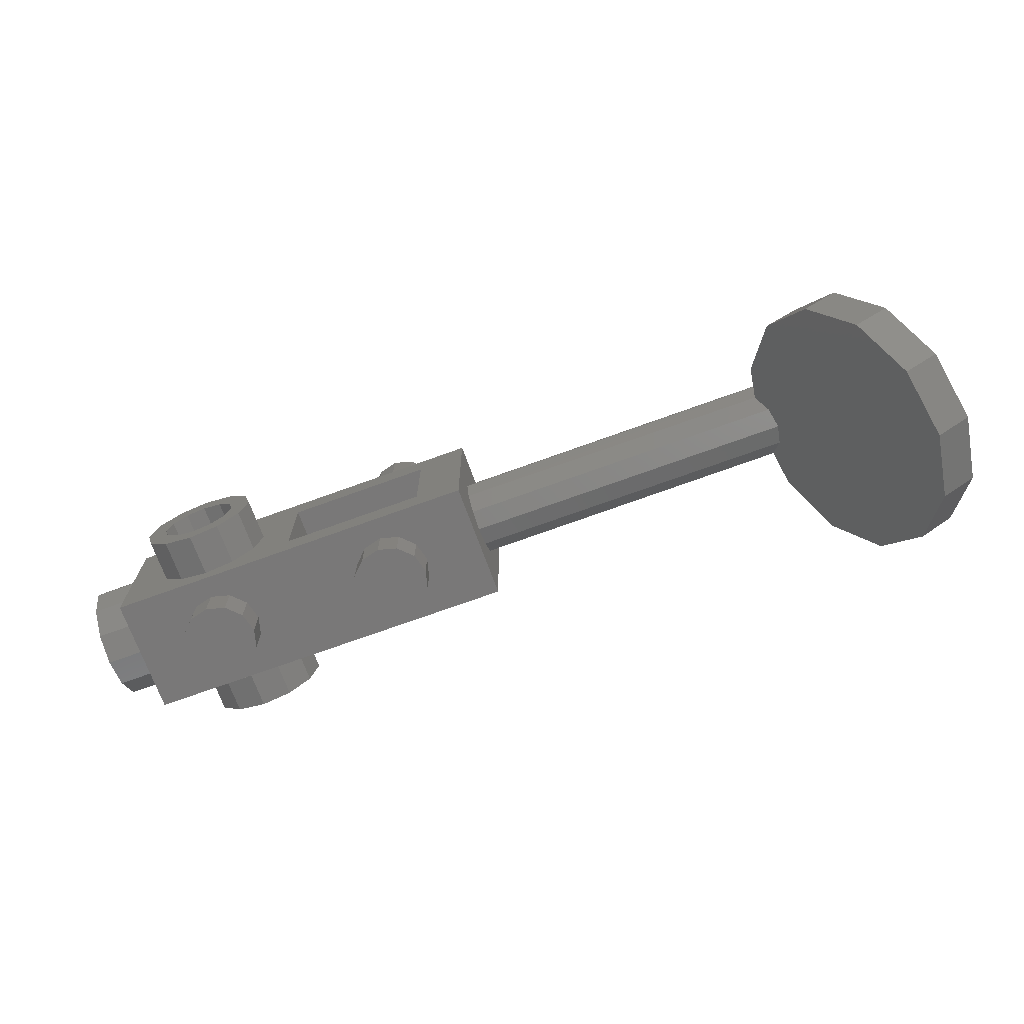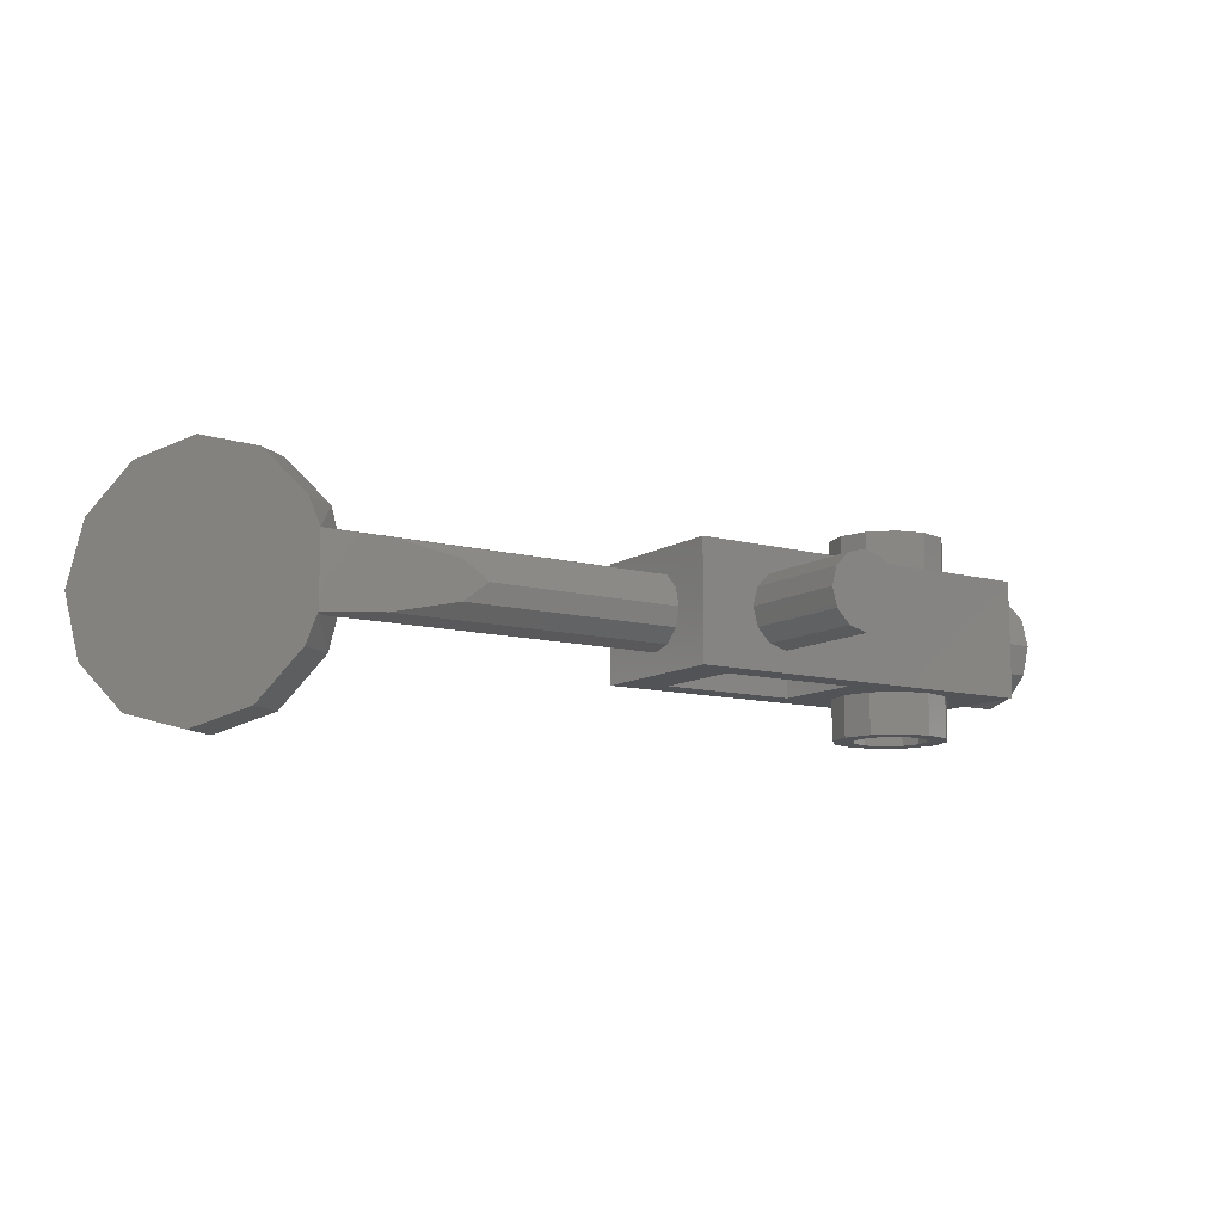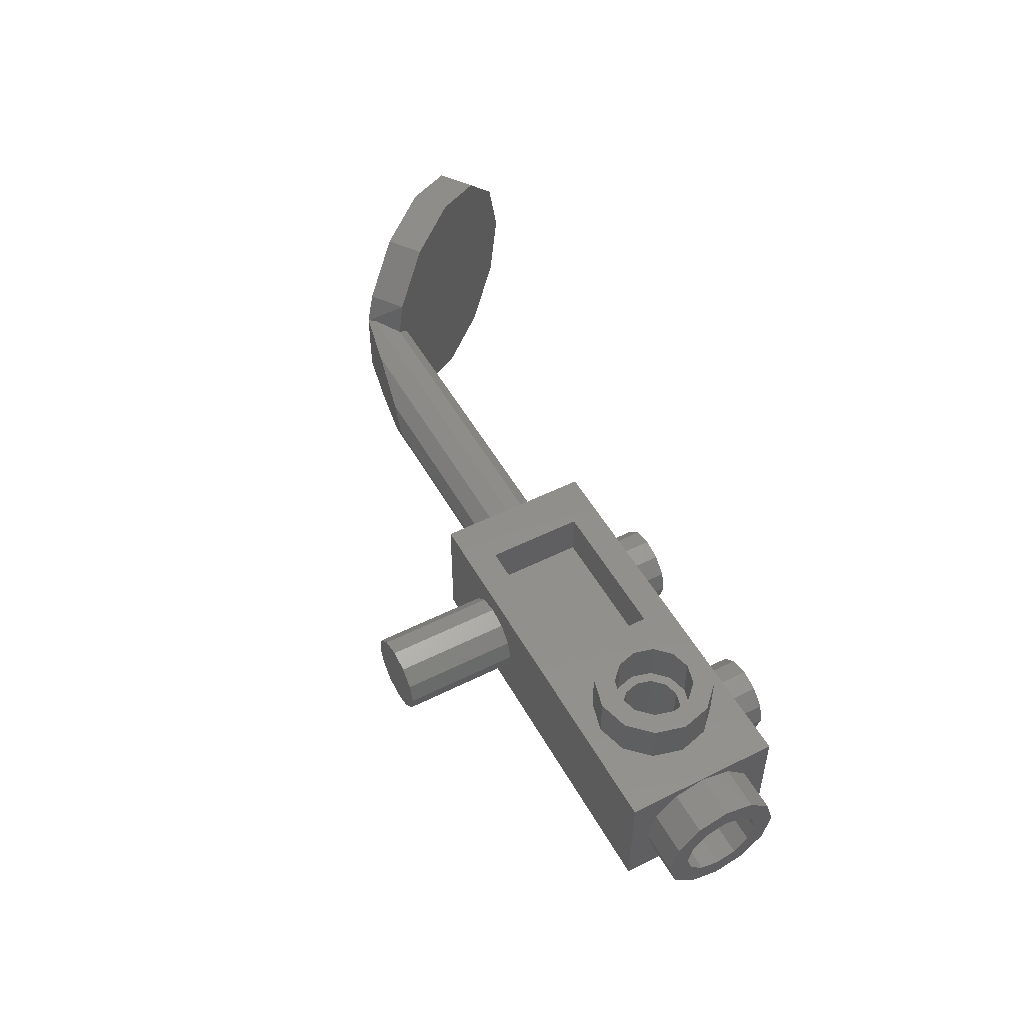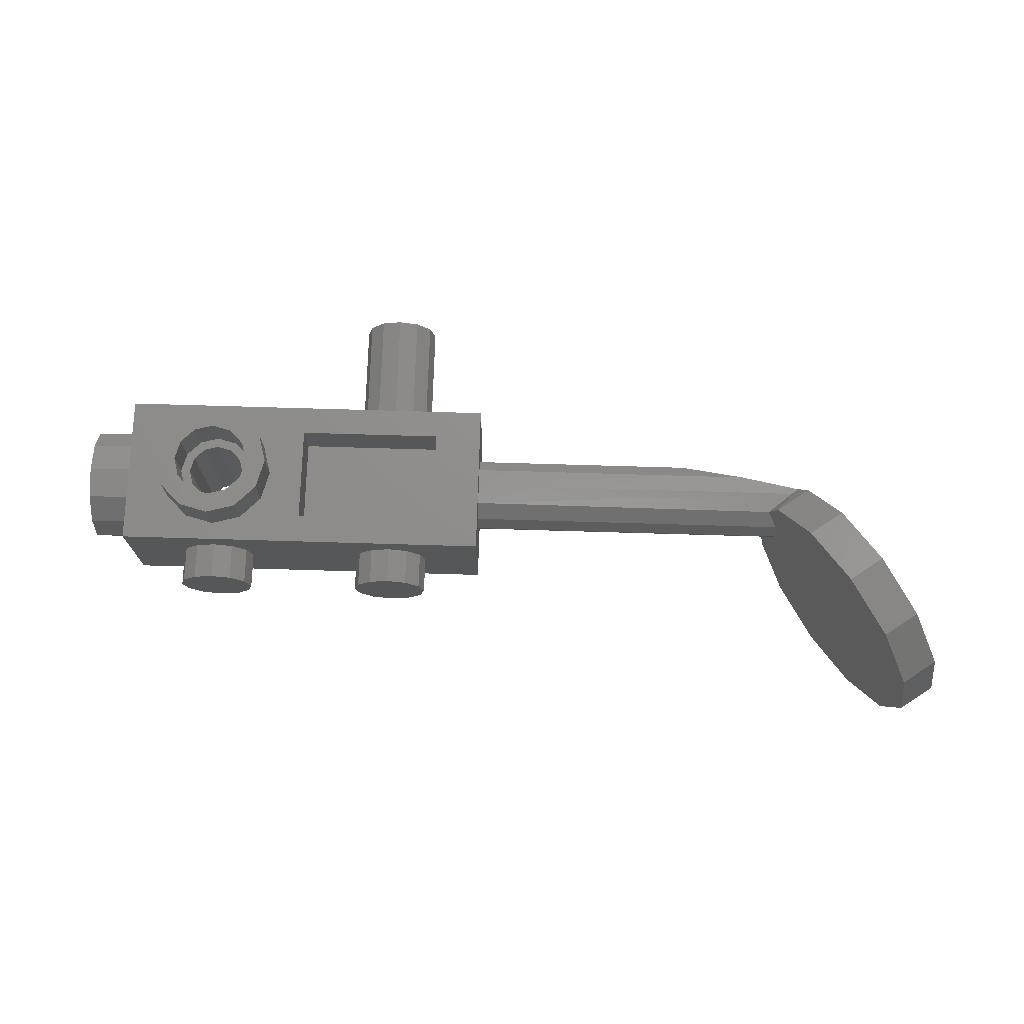
<metadata>
{"format":"stl","ext":"stl","renderer":"f3d","projection":"perspective","resolution":1024,"background":"white","views":[{"elev":-71.4,"azim":20.0,"up":"+Y"},{"elev":-10.7,"azim":146.3,"up":"+Z"},{"elev":51.3,"azim":-118.5,"up":"+Z"},{"elev":73.1,"azim":1.7,"up":"+Z"}]}
</metadata>
<code>
# stl→obj: 317 verts, 500 faces
v 0.1386 -0.48 0.08
v 0.1386 0 0.08
v 0.08 -0.48 0.1386
v 0.08 0 0.1386
v 0 -0.48 0.16
v 0 0 0.16
v -0.08 -0.48 0.1386
v -0.08 0 0.1386
v -0.1386 -0.48 0.08
v -0.1386 0 0.08
v -0.16 -0.48 0
v -0.16 0 0
v -0.1386 -0.48 -0.08
v -0.1386 0 -0.08
v -0.08 -0.48 -0.1386
v -0.08 0 -0.1386
v 0 -0.48 -0.16
v 0 0 -0.16
v 0.08 -0.48 -0.1386
v 0.08 0 -0.1386
v 0.1386 -0.48 -0.08
v 0.1386 0 -0.08
v 0.16 -0.48 0
v 0.16 0 0
v 0 0 0
v -0.1386 -1.12 0.08
v -0.1386 -1.27 0.08
v -0.08 -1.12 0.1386
v -0.08 -1.27 0.1386
v 0 -1.12 0.16
v 0 -1.27 0.16
v 0.08 -1.12 0.1386
v 0.08 -1.27 0.1386
v 0.1386 -1.12 0.08
v 0.1386 -1.27 0.08
v 0.16 -1.12 0
v 0.16 -1.27 0
v 0.1386 -1.12 -0.08
v 0.1386 -1.27 -0.08
v 0.08 -1.12 -0.1386
v 0.08 -1.27 -0.1386
v 0 -1.12 -0.16
v 0 -1.27 -0.16
v -0.08 -1.12 -0.1386
v -0.08 -1.27 -0.1386
v -0.1386 -1.12 -0.08
v -0.1386 -1.27 -0.08
v -0.16 -1.12 0
v -0.16 -1.27 0
v 0 -1.27 0
v -0.9386 -1.12 0.08
v -0.9386 -1.27 0.08
v -0.88 -1.12 0.1386
v -0.88 -1.27 0.1386
v -0.8 -1.12 0.16
v -0.8 -1.27 0.16
v -0.72 -1.12 0.1386
v -0.72 -1.27 0.1386
v -0.6614 -1.12 0.08
v -0.6614 -1.27 0.08
v -0.64 -1.12 0
v -0.64 -1.27 0
v -0.6614 -1.12 -0.08
v -0.6614 -1.27 -0.08
v -0.72 -1.12 -0.1386
v -0.72 -1.27 -0.1386
v -0.8 -1.12 -0.16
v -0.8 -1.27 -0.16
v -0.88 -1.12 -0.1386
v -0.88 -1.27 -0.1386
v -0.9386 -1.12 -0.08
v -0.9386 -1.27 -0.08
v -0.96 -1.12 0
v -0.96 -1.27 0
v -0.8 -1.27 0
v 0.2 -0.6 0.06
v -0.41 -0.6 0.06
v -0.41 -1 0.06
v 0.2 -1 0.06
v -0.41 -0.6 0.25
v -0.41 -1 0.25
v 0.2 -0.6 0.25
v 0.2 -1 0.25
v 0.4 -0.48 0.25
v 0.4 -1.12 0.25
v 0.4 -0.48 -0.25
v -1.2 -0.48 0.25
v -0.8604 -0.6961 0.25
v -0.9044 -0.74 0.25
v -0.9204 -0.8 0.25
v -1.2 -1.12 0.25
v -0.9044 -0.86 0.25
v -0.8604 -0.9039 0.25
v -0.8004 -0.68 0.25
v -0.7404 -0.6961 0.25
v -0.6965 -0.74 0.25
v -0.6804 -0.8 0.25
v -0.6965 -0.86 0.25
v -0.7404 -0.9039 0.25
v -0.8004 -0.92 0.25
v 0.2 -1 -0.06
v -0.41 -1 -0.06
v -0.41 -0.6 -0.06
v 0.2 -0.6 -0.06
v -1.2 -0.48 -0.25
v -1.2 -1.12 -0.25
v 0.4 -1.12 -0.25
v 0.2 -0.6 -0.25
v 0.2 -1 -0.25
v -0.41 -0.6 -0.25
v -0.41 -1 -0.25
v -0.8604 -0.9039 -0.25
v -0.9044 -0.86 -0.25
v -0.9204 -0.8 -0.25
v -0.9044 -0.74 -0.25
v -0.8604 -0.6961 -0.25
v -0.8004 -0.92 -0.25
v -0.7404 -0.9039 -0.25
v -0.6965 -0.86 -0.25
v -0.6804 -0.8 -0.25
v -0.6965 -0.74 -0.25
v -0.7404 -0.6961 -0.25
v -0.8004 -0.68 -0.25
v 1.871 -0.774 0.153
v 1.871 -0.774 -0.153
v 1.842 -0.7677 0
v 1.901 -0.8163 -0.2747
v 1.901 -0.8163 0.2747
v 2.016 -0.981 0.4758
v 2.174 -1.206 0.5494
v 2.016 -0.981 -0.4758
v 2.331 -1.431 0.4758
v 2.174 -1.206 -0.5494
v 2.447 -1.596 0.2747
v 2.331 -1.431 -0.4758
v 2.489 -1.656 0
v 2.447 -1.596 -0.2747
v 1.877 -1.079 -0.4758
v 1.877 -1.079 0.4758
v 1.762 -0.9138 0.2747
v 1.719 -0.8535 0
v 1.762 -0.9138 -0.2747
v 2.035 -1.304 -0.5494
v 2.035 -1.304 0.5494
v 2.192 -1.529 -0.4758
v 2.307 -1.693 -0.2747
v 2.192 -1.529 0.4758
v 2.35 -1.754 0
v 2.307 -1.693 0.2747
v 0.4 -0.6614 0.08
v 0.4 -0.72 0.1386
v 1.349 -0.6614 0.08
v 1.621 -0.72 0.1386
v 1.847 -0.8 0.16
v 0.4 -0.8 0.16
v 0.4 -0.88 0.1386
v 1.74 -0.8832 0.1353
v 1.779 -0.9386 0.08
v 0.4 -0.9386 0.08
v 0.4 -0.88 -0.1386
v 0.4 -0.8 -0.16
v 1.74 -0.8832 -0.1353
v 1.847 -0.8 -0.16
v 1.621 -0.72 -0.1386
v 0.4 -0.72 -0.1386
v 0.4 -0.6614 -0.08
v 1.349 -0.6614 -0.08
v 0.4 -0.64 0
v 1.25 -0.64 0
v 1.794 -0.96 0
v 0.4 -0.96 0
v 1.779 -0.9386 -0.08
v 0.4 -0.9386 -0.08
v -0.8 -0.96 0.427
v -0.8 -0.96 0.25
v -0.88 -0.9386 0.427
v -0.88 -0.9386 0.25
v -0.9386 -0.88 0.427
v -0.9386 -0.88 0.25
v -0.96 -0.8 0.427
v -0.96 -0.8 0.25
v -0.9386 -0.72 0.427
v -0.9386 -0.72 0.25
v -0.88 -0.6614 0.427
v -0.88 -0.6614 0.25
v -0.8 -0.64 0.427
v -0.8 -0.64 0.25
v -0.72 -0.6614 0.427
v -0.72 -0.6614 0.25
v -0.6614 -0.72 0.427
v -0.6614 -0.72 0.25
v -0.64 -0.8 0.25
v -0.64 -0.8 0.427
v -0.6614 -0.88 0.427
v -0.6614 -0.88 0.25
v -0.72 -0.9386 0.427
v -0.72 -0.9386 0.25
v -0.8 -0.64 -0.427
v -0.8 -0.64 -0.25
v -0.88 -0.6614 -0.427
v -0.88 -0.6614 -0.25
v -0.9386 -0.72 -0.427
v -0.9386 -0.72 -0.25
v -0.96 -0.8 -0.427
v -0.96 -0.8 -0.25
v -0.9386 -0.88 -0.427
v -0.9386 -0.88 -0.25
v -0.88 -0.9386 -0.427
v -0.88 -0.9386 -0.25
v -0.8 -0.96 -0.427
v -0.8 -0.96 -0.25
v -0.72 -0.9386 -0.427
v -0.72 -0.9386 -0.25
v -0.6614 -0.88 -0.427
v -0.6614 -0.88 -0.25
v -0.64 -0.8 -0.25
v -0.64 -0.8 -0.427
v -0.6614 -0.72 -0.427
v -0.6614 -0.72 -0.25
v -0.72 -0.6614 -0.427
v -0.72 -0.6614 -0.25
v -1.377 -0.8 -0.16
v -1.2 -0.8 -0.16
v -1.377 -0.72 -0.1386
v -1.2 -0.72 -0.1386
v -1.377 -0.6614 -0.08
v -1.2 -0.6614 -0.08
v -1.377 -0.64 0
v -1.2 -0.64 0
v -1.377 -0.6614 0.08
v -1.2 -0.6614 0.08
v -1.377 -0.72 0.1386
v -1.2 -0.72 0.1386
v -1.377 -0.8 0.16
v -1.2 -0.8 0.16
v -1.377 -0.88 0.1386
v -1.2 -0.88 0.1386
v -1.377 -0.9386 0.08
v -1.2 -0.9386 0.08
v -1.2 -0.96 0
v -1.377 -0.96 0
v -1.377 -0.9386 -0.08
v -1.2 -0.9386 -0.08
v -1.377 -0.88 -0.1386
v -1.2 -0.88 -0.1386
v -1.377 -1.045 0
v -1.377 -1.012 0.1225
v -1.377 -1.012 -0.1225
v -1.377 -0.9225 -0.2122
v -1.377 -0.8 -0.245
v -1.377 -0.6775 -0.2122
v -1.377 -0.5878 -0.1225
v -1.377 -0.555 0
v -1.377 -0.5878 0.1225
v -1.377 -0.6775 0.2122
v -1.377 -0.8 0.245
v -1.377 -0.9225 0.2122
v -1.2 -1.045 0
v -1.2 -1.012 0.1225
v -1.2 -1.012 -0.1225
v -1.2 -0.9225 -0.2122
v -1.2 -0.8 -0.245
v -1.2 -0.6775 -0.2122
v -1.2 -0.5878 -0.1225
v -1.2 -0.555 0
v -1.2 -0.5878 0.1225
v -1.2 -0.6775 0.2122
v -1.2 -0.8 0.245
v -1.2 -0.9225 0.2122
v -0.555 -0.8 -0.427
v -0.5878 -0.9225 -0.427
v -0.5878 -0.6775 -0.427
v -0.6775 -0.5878 -0.427
v -0.8 -0.555 -0.427
v -0.9225 -0.5878 -0.427
v -1.012 -0.6775 -0.427
v -1.045 -0.8 -0.427
v -1.012 -0.9225 -0.427
v -0.9225 -1.012 -0.427
v -0.8 -1.045 -0.427
v -0.6775 -1.012 -0.427
v -0.555 -0.8 -0.25
v -0.5878 -0.9225 -0.25
v -0.5878 -0.6775 -0.25
v -0.6775 -0.5878 -0.25
v -0.8 -0.555 -0.25
v -0.9225 -0.5878 -0.25
v -1.012 -0.6775 -0.25
v -1.045 -0.8 -0.25
v -1.012 -0.9225 -0.25
v -0.9225 -1.012 -0.25
v -0.8 -1.045 -0.25
v -0.6775 -1.012 -0.25
v -0.555 -0.8 0.427
v -0.5878 -0.6775 0.427
v -0.5878 -0.9225 0.427
v -0.6775 -1.012 0.427
v -0.8 -1.045 0.427
v -0.9225 -1.012 0.427
v -1.012 -0.9225 0.427
v -1.045 -0.8 0.427
v -1.012 -0.6775 0.427
v -0.9225 -0.5878 0.427
v -0.8 -0.555 0.427
v -0.6775 -0.5878 0.427
v -0.555 -0.8 0.25
v -0.5878 -0.6775 0.25
v -0.5878 -0.9225 0.25
v -0.6775 -1.012 0.25
v -0.8 -1.045 0.25
v -0.9225 -1.012 0.25
v -1.012 -0.9225 0.25
v -1.045 -0.8 0.25
v -1.012 -0.6775 0.25
v -0.9225 -0.5878 0.25
v -0.8 -0.555 0.25
v -0.6775 -0.5878 0.25
f 1 2 3
f 2 4 3
f 3 4 5
f 4 6 5
f 5 6 7
f 6 8 7
f 7 8 9
f 8 10 9
f 9 10 11
f 10 12 11
f 11 12 13
f 12 14 13
f 13 14 15
f 14 16 15
f 15 16 17
f 16 18 17
f 17 18 19
f 18 20 19
f 19 20 21
f 20 22 21
f 21 22 23
f 22 24 23
f 23 24 1
f 24 2 1
f 4 2 25
f 6 4 25
f 8 6 25
f 10 8 25
f 12 10 25
f 14 12 25
f 16 14 25
f 18 16 25
f 20 18 25
f 22 20 25
f 24 22 25
f 2 24 25
f 26 27 28
f 27 29 28
f 28 29 30
f 29 31 30
f 30 31 32
f 31 33 32
f 32 33 34
f 33 35 34
f 34 35 36
f 35 37 36
f 36 37 38
f 37 39 38
f 38 39 40
f 39 41 40
f 40 41 42
f 41 43 42
f 42 43 44
f 43 45 44
f 44 45 46
f 45 47 46
f 46 47 48
f 47 49 48
f 48 49 26
f 49 27 26
f 29 27 50
f 31 29 50
f 33 31 50
f 35 33 50
f 37 35 50
f 39 37 50
f 41 39 50
f 43 41 50
f 45 43 50
f 47 45 50
f 49 47 50
f 27 49 50
f 51 52 53
f 52 54 53
f 53 54 55
f 54 56 55
f 55 56 57
f 56 58 57
f 57 58 59
f 58 60 59
f 59 60 61
f 60 62 61
f 61 62 63
f 62 64 63
f 63 64 65
f 64 66 65
f 65 66 67
f 66 68 67
f 67 68 69
f 68 70 69
f 69 70 71
f 70 72 71
f 71 72 73
f 72 74 73
f 73 74 51
f 74 52 51
f 54 52 75
f 56 54 75
f 58 56 75
f 60 58 75
f 62 60 75
f 64 62 75
f 66 64 75
f 68 66 75
f 70 68 75
f 72 70 75
f 74 72 75
f 52 74 75
f 76 77 78
f 79 76 78
f 77 80 81
f 78 77 81
f 82 80 77
f 76 82 77
f 81 83 79
f 78 81 79
f 79 83 82
f 76 79 82
f 84 82 83
f 85 84 83
f 86 87 84
f 82 84 80
f 87 80 84
f 88 87 89
f 89 87 90
f 90 87 91
f 90 91 92
f 92 91 93
f 88 94 87
f 87 94 80
f 94 95 80
f 95 96 80
f 81 80 97
f 80 96 97
f 97 98 81
f 98 99 81
f 93 91 100
f 91 81 100
f 99 100 81
f 83 91 85
f 81 91 83
f 101 102 103
f 104 101 103
f 105 87 86
f 86 84 85
f 106 107 85
f 85 107 86
f 87 105 106
f 91 87 106
f 85 91 106
f 104 108 109
f 101 104 109
f 109 108 107
f 86 107 108
f 110 108 104
f 103 110 104
f 105 86 108
f 110 105 108
f 109 111 102
f 101 109 102
f 111 109 107
f 106 111 107
f 102 111 110
f 103 102 110
f 112 106 113
f 113 106 114
f 114 106 105
f 114 105 115
f 115 105 116
f 112 117 106
f 106 117 111
f 117 118 111
f 118 119 111
f 110 111 120
f 111 119 120
f 120 121 110
f 121 122 110
f 116 105 123
f 105 110 123
f 122 123 110
f 124 125 126
f 127 128 129
f 130 131 129
f 132 133 130
f 134 135 132
f 134 136 137
f 134 137 135
f 132 135 133
f 130 133 131
f 129 131 127
f 124 128 125
f 127 125 128
f 138 139 140
f 140 141 142
f 140 142 138
f 138 143 139
f 139 143 144
f 145 144 143
f 146 147 145
f 146 148 149
f 146 149 147
f 145 147 144
f 128 124 140
f 140 124 141
f 124 126 141
f 127 142 125
f 142 141 125
f 126 125 141
f 131 138 127
f 138 142 127
f 133 143 131
f 143 138 131
f 135 145 133
f 145 143 133
f 137 146 135
f 146 145 135
f 136 148 137
f 148 146 137
f 134 149 136
f 149 148 136
f 132 147 134
f 147 149 134
f 130 144 132
f 144 147 132
f 129 139 130
f 139 144 130
f 128 140 129
f 140 139 129
f 150 151 152
f 151 153 152
f 124 153 154
f 154 153 155
f 153 151 155
f 155 156 154
f 157 154 156
f 158 157 159
f 157 156 159
f 160 161 162
f 162 161 163
f 125 163 164
f 164 163 165
f 163 161 165
f 165 166 164
f 167 164 166
f 166 168 167
f 169 167 168
f 168 150 169
f 150 152 169
f 170 158 171
f 158 159 171
f 162 172 160
f 160 172 173
f 172 170 173
f 173 170 171
f 124 126 153
f 125 164 126
f 126 164 153
f 164 167 153
f 153 167 152
f 167 169 152
f 174 175 176
f 175 177 176
f 176 177 178
f 177 179 178
f 178 179 180
f 179 181 180
f 180 181 182
f 181 183 182
f 182 183 184
f 183 185 184
f 184 185 186
f 185 187 186
f 186 187 188
f 187 189 188
f 188 189 190
f 189 191 190
f 192 193 191
f 193 190 191
f 193 192 194
f 192 195 194
f 194 195 196
f 195 197 196
f 196 197 174
f 197 175 174
f 198 199 200
f 199 201 200
f 200 201 202
f 201 203 202
f 202 203 204
f 203 205 204
f 204 205 206
f 205 207 206
f 206 207 208
f 207 209 208
f 208 209 210
f 209 211 210
f 210 211 212
f 211 213 212
f 212 213 214
f 213 215 214
f 216 217 215
f 217 214 215
f 217 216 218
f 216 219 218
f 218 219 220
f 219 221 220
f 220 221 198
f 221 199 198
f 89 90 115
f 90 114 115
f 88 89 116
f 89 115 116
f 94 88 123
f 88 116 123
f 95 94 122
f 94 123 122
f 96 95 121
f 95 122 121
f 97 96 120
f 96 121 120
f 98 97 119
f 97 120 119
f 99 98 118
f 98 119 118
f 100 99 117
f 99 118 117
f 93 100 112
f 100 117 112
f 92 93 113
f 93 112 113
f 90 92 114
f 92 113 114
f 222 223 224
f 223 225 224
f 224 225 226
f 225 227 226
f 226 227 228
f 227 229 228
f 228 229 230
f 229 231 230
f 230 231 232
f 231 233 232
f 232 233 234
f 233 235 234
f 234 235 236
f 235 237 236
f 236 237 238
f 237 239 238
f 240 241 239
f 241 238 239
f 241 240 242
f 240 243 242
f 242 243 244
f 243 245 244
f 244 245 222
f 245 223 222
f 241 246 238
f 247 238 246
f 242 248 241
f 246 241 248
f 244 249 242
f 248 242 249
f 222 250 244
f 249 244 250
f 224 251 222
f 250 222 251
f 226 252 224
f 251 224 252
f 228 253 226
f 252 226 253
f 230 254 228
f 253 228 254
f 232 255 230
f 254 230 255
f 234 256 232
f 255 232 256
f 236 257 234
f 256 234 257
f 238 247 236
f 257 236 247
f 246 258 247
f 258 259 247
f 248 260 246
f 260 258 246
f 249 261 248
f 261 260 248
f 250 262 249
f 262 261 249
f 251 263 250
f 263 262 250
f 252 264 251
f 264 263 251
f 253 265 252
f 265 264 252
f 254 266 253
f 266 265 253
f 255 267 254
f 267 266 254
f 256 268 255
f 268 267 255
f 257 269 256
f 269 268 256
f 247 259 257
f 259 269 257
f 217 270 214
f 271 214 270
f 218 272 217
f 270 217 272
f 220 273 218
f 272 218 273
f 198 274 220
f 273 220 274
f 200 275 198
f 274 198 275
f 202 276 200
f 275 200 276
f 204 277 202
f 276 202 277
f 206 278 204
f 277 204 278
f 208 279 206
f 278 206 279
f 210 280 208
f 279 208 280
f 212 281 210
f 280 210 281
f 214 271 212
f 281 212 271
f 270 282 271
f 282 283 271
f 272 284 270
f 284 282 270
f 273 285 272
f 285 284 272
f 274 286 273
f 286 285 273
f 275 287 274
f 287 286 274
f 276 288 275
f 288 287 275
f 277 289 276
f 289 288 276
f 278 290 277
f 290 289 277
f 279 291 278
f 291 290 278
f 280 292 279
f 292 291 279
f 281 293 280
f 293 292 280
f 271 283 281
f 283 293 281
f 193 294 190
f 295 190 294
f 194 296 193
f 294 193 296
f 196 297 194
f 296 194 297
f 174 298 196
f 297 196 298
f 176 299 174
f 298 174 299
f 178 300 176
f 299 176 300
f 180 301 178
f 300 178 301
f 182 302 180
f 301 180 302
f 184 303 182
f 302 182 303
f 186 304 184
f 303 184 304
f 188 305 186
f 304 186 305
f 190 295 188
f 305 188 295
f 294 306 295
f 306 307 295
f 296 308 294
f 308 306 294
f 297 309 296
f 309 308 296
f 298 310 297
f 310 309 297
f 299 311 298
f 311 310 298
f 300 312 299
f 312 311 299
f 301 313 300
f 313 312 300
f 302 314 301
f 314 313 301
f 303 315 302
f 315 314 302
f 304 316 303
f 316 315 303
f 305 317 304
f 317 316 304
f 295 307 305
f 307 317 305

</code>
